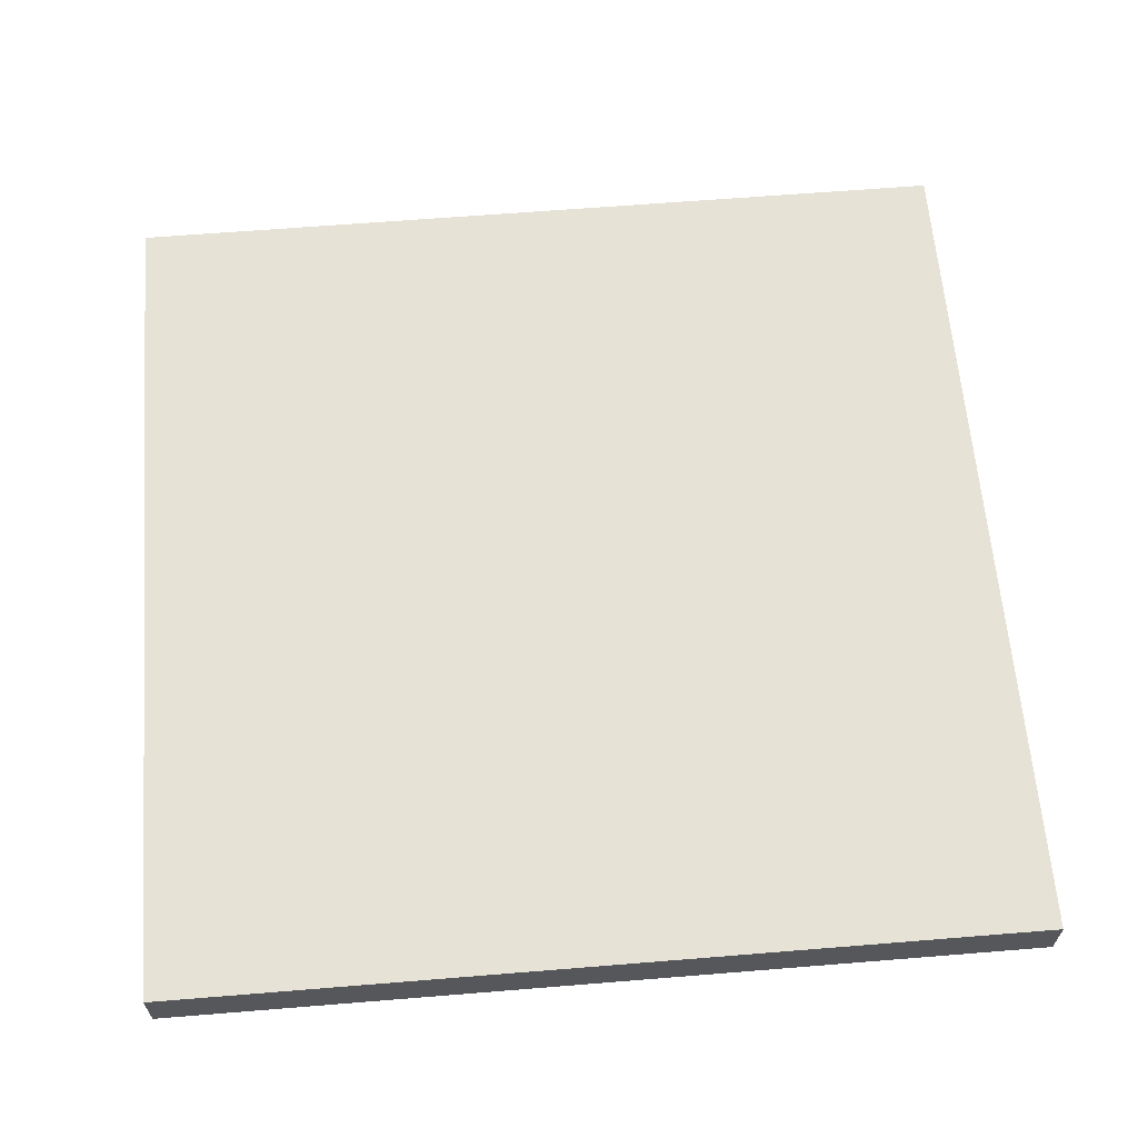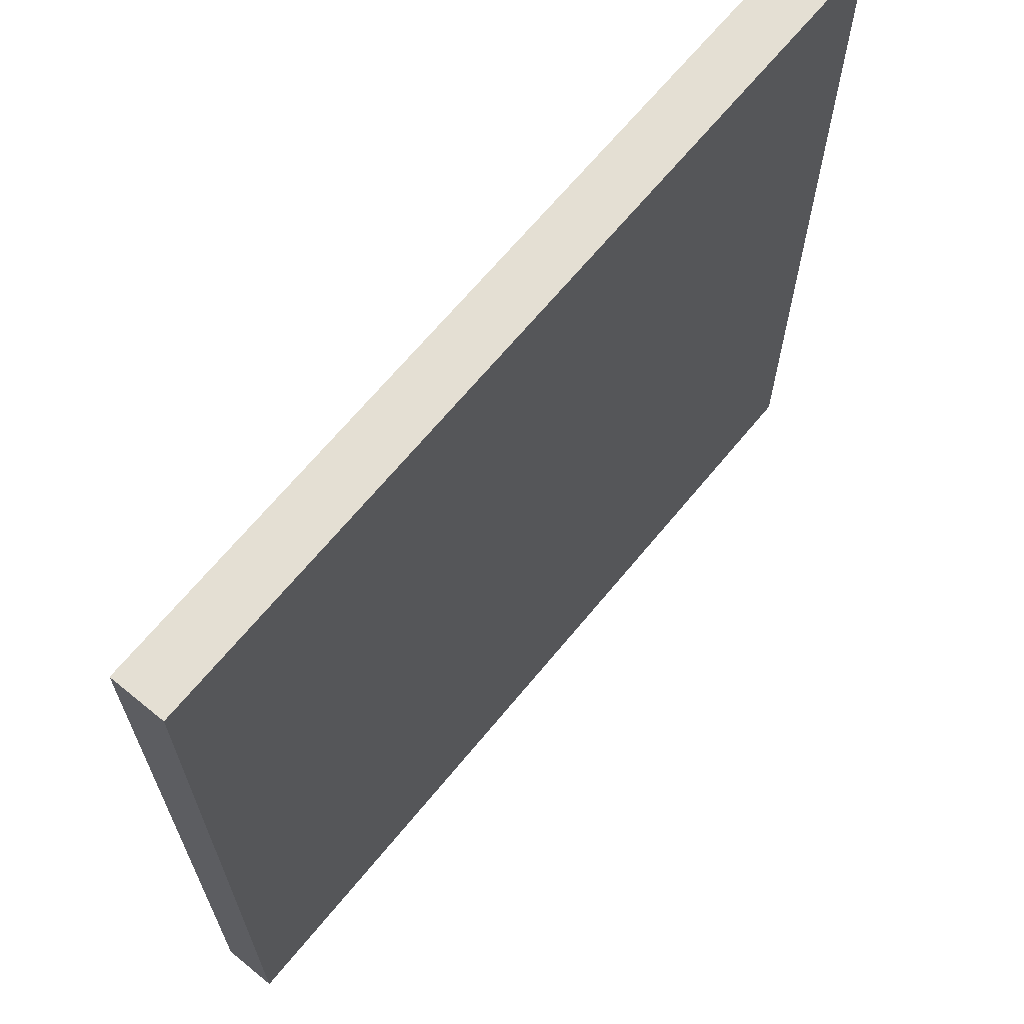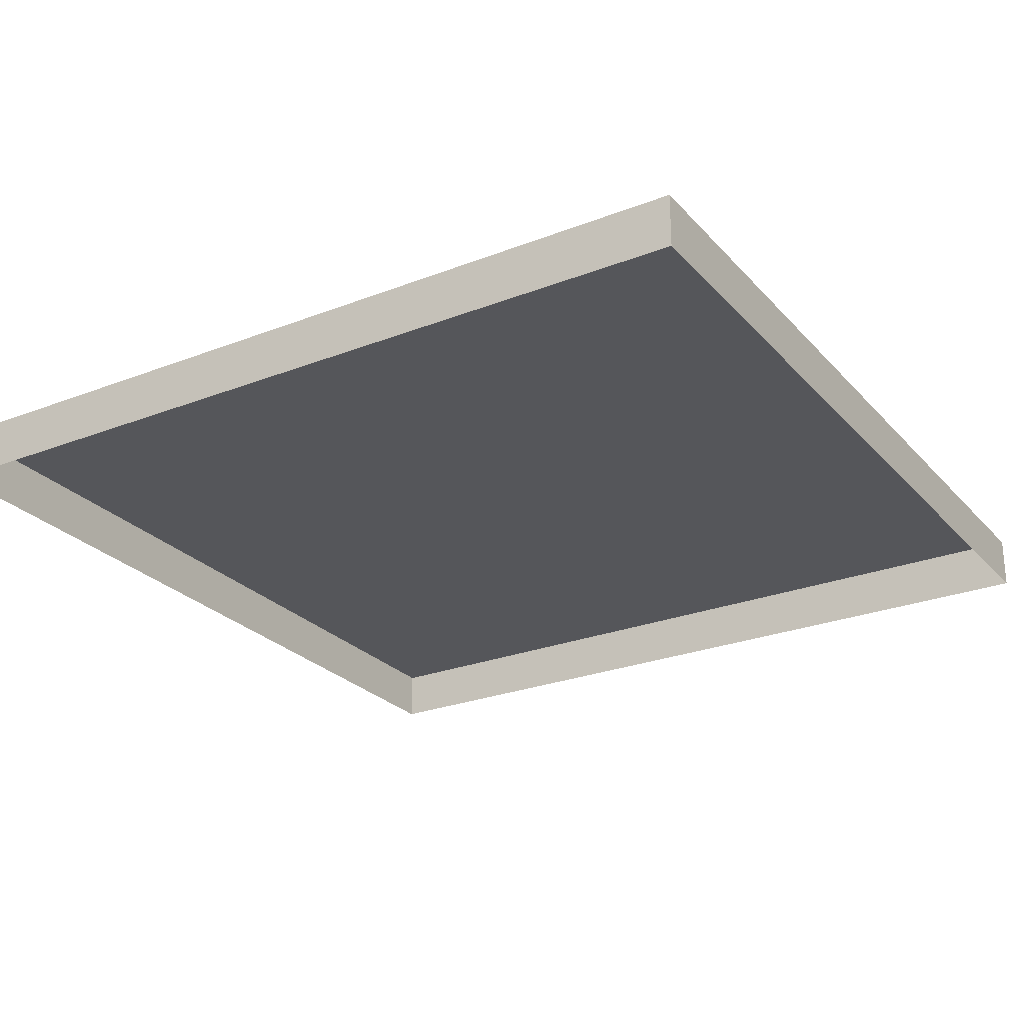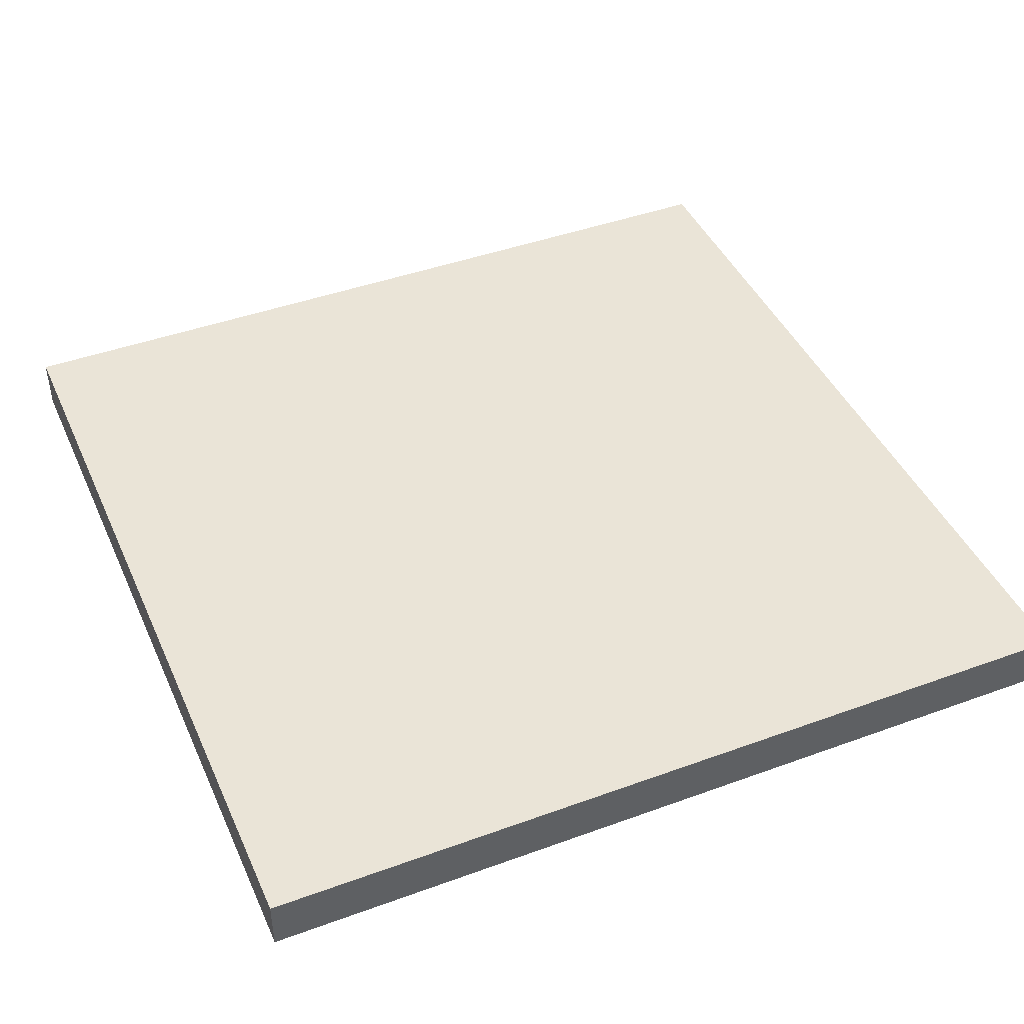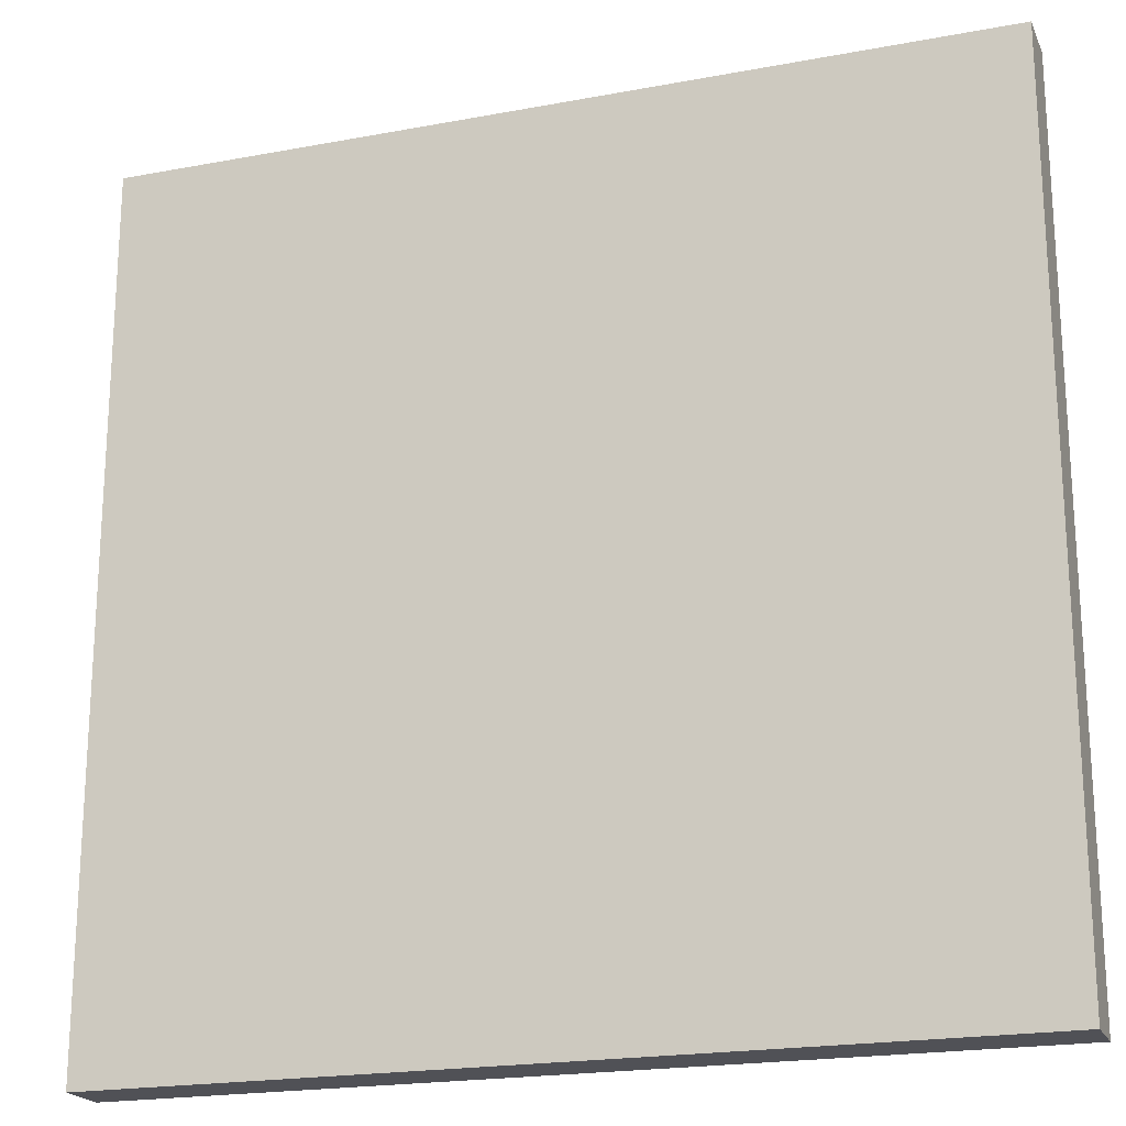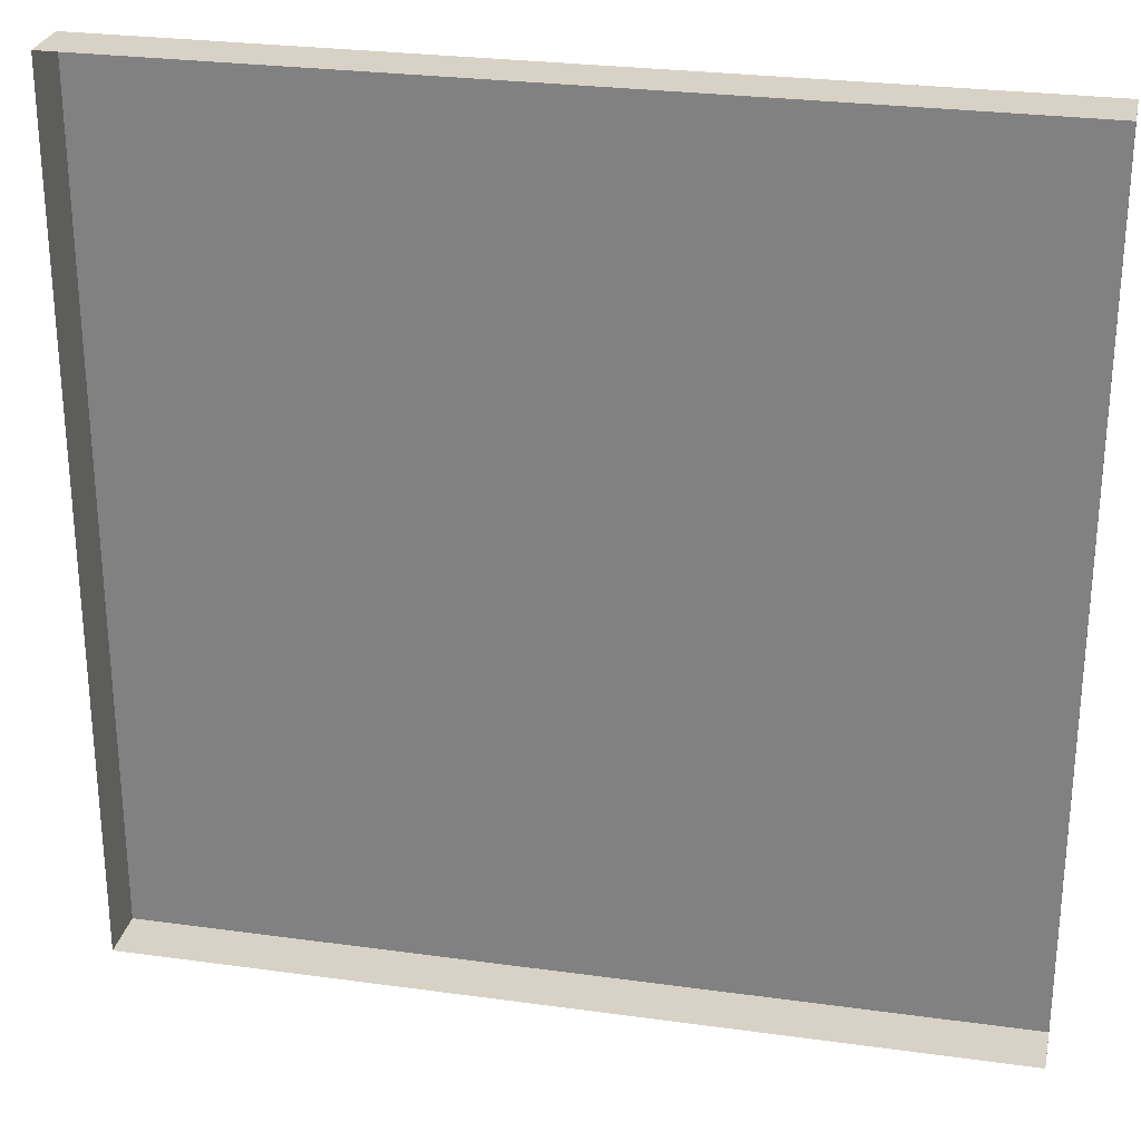
<metadata>
{"format":"obj","ext":"obj","renderer":"f3d","projection":"perspective","resolution":1024,"background":"white","views":[{"elev":62.9,"azim":-94.7,"up":"+Z"},{"elev":66.8,"azim":-50.6,"up":"+Y"},{"elev":-25.8,"azim":31.7,"up":"+Z"},{"elev":43.7,"azim":156.8,"up":"+Z"},{"elev":-20.4,"azim":18.9,"up":"+Y"},{"elev":27.2,"azim":-168.0,"up":"+Y"}]}
</metadata>
<code>
g R_FaceOfInnerSelf
v 2 1.8 0
v 2 3.4 0
v 3.6 3.4 0
v 3.6 1.8 0
v 2 3.4 0
v 2 3.4 -0.1
v 3.6 3.4 -0.1
v 3.6 3.4 0
v 2 1.8 -0.1
v 2 1.8 0
v 3.6 1.8 0
v 3.6 1.8 -0.1
v 3.6 1.8 0
v 3.6 3.4 0
v 3.6 3.4 -0.1
v 3.6 1.8 -0.1
v 2 1.8 -0.1
v 2 3.4 -0.1
v 2 3.4 0
v 2 1.8 0
g R_FaceOfInnerSelf_0
f 3 2 1
f 4 3 1
f 7 6 5
f 8 7 5
f 11 10 9
f 12 11 9
f 15 14 13
f 16 15 13
f 19 18 17
f 20 19 17

</code>
